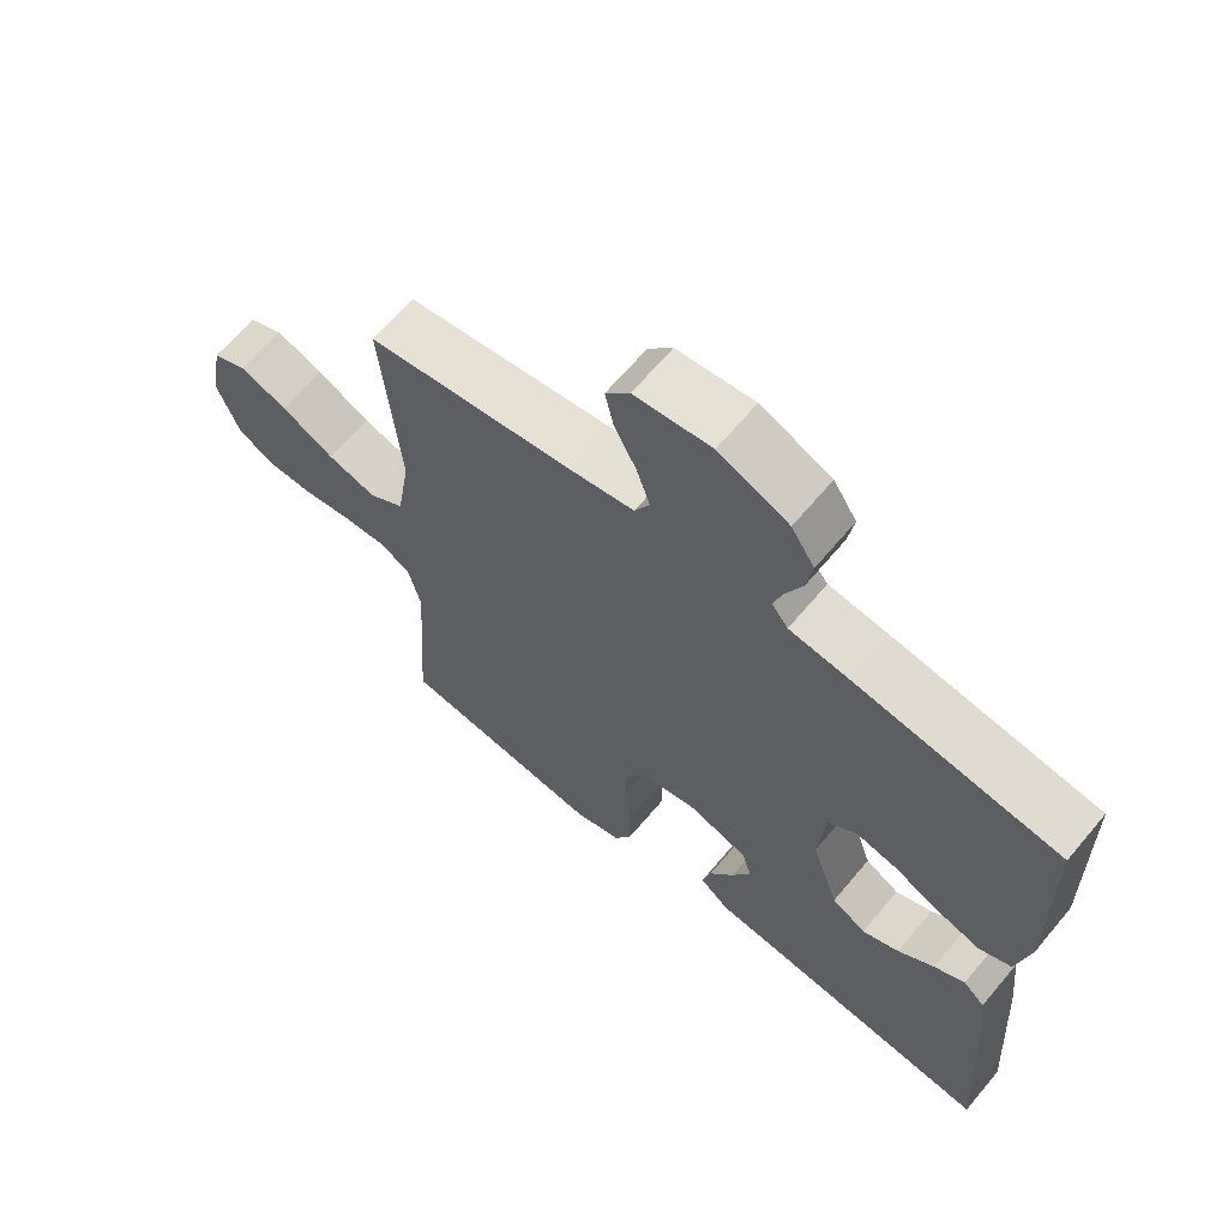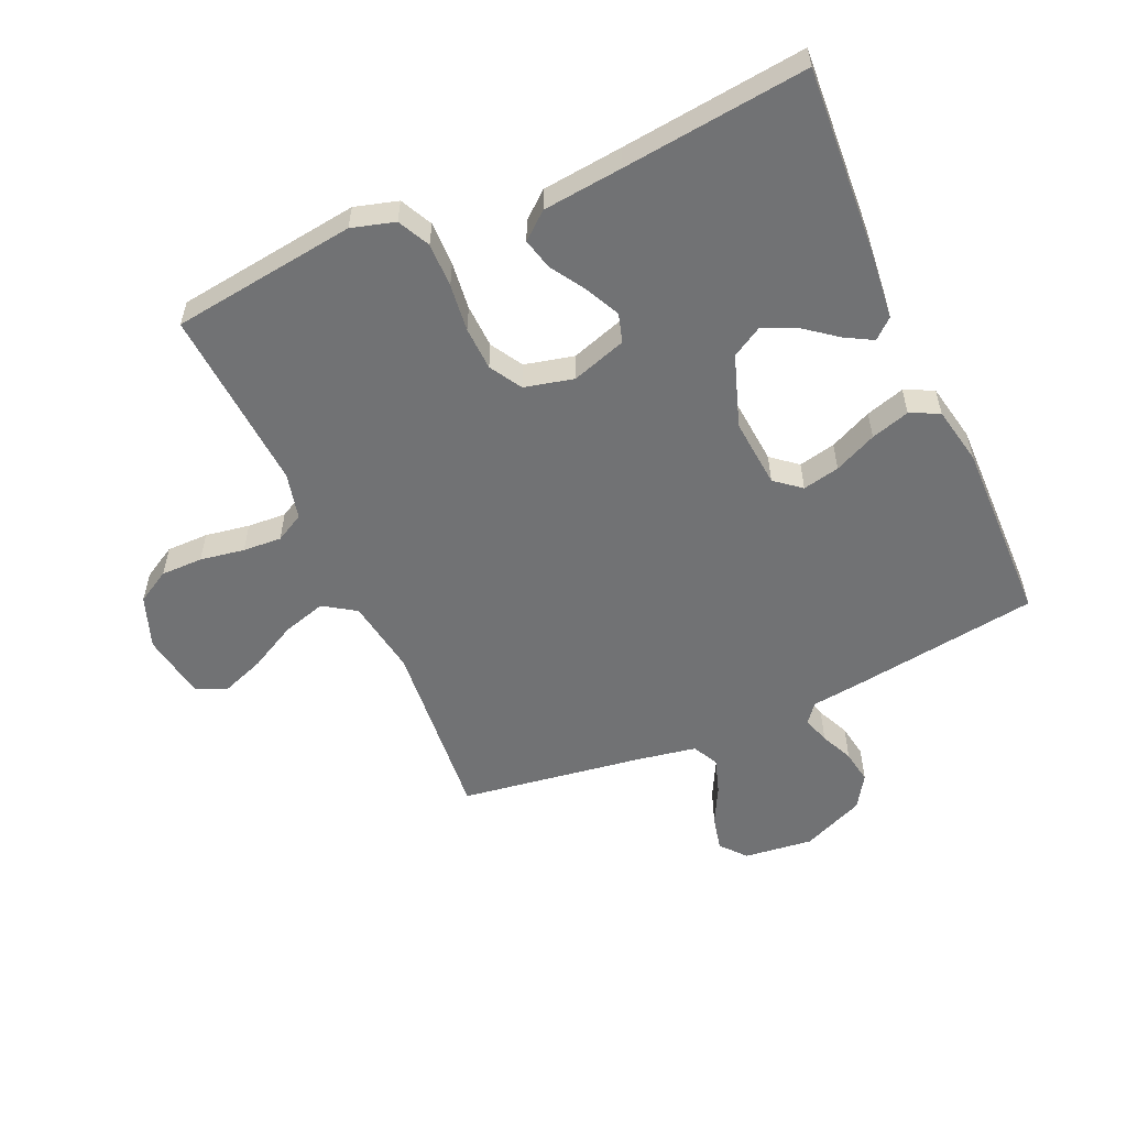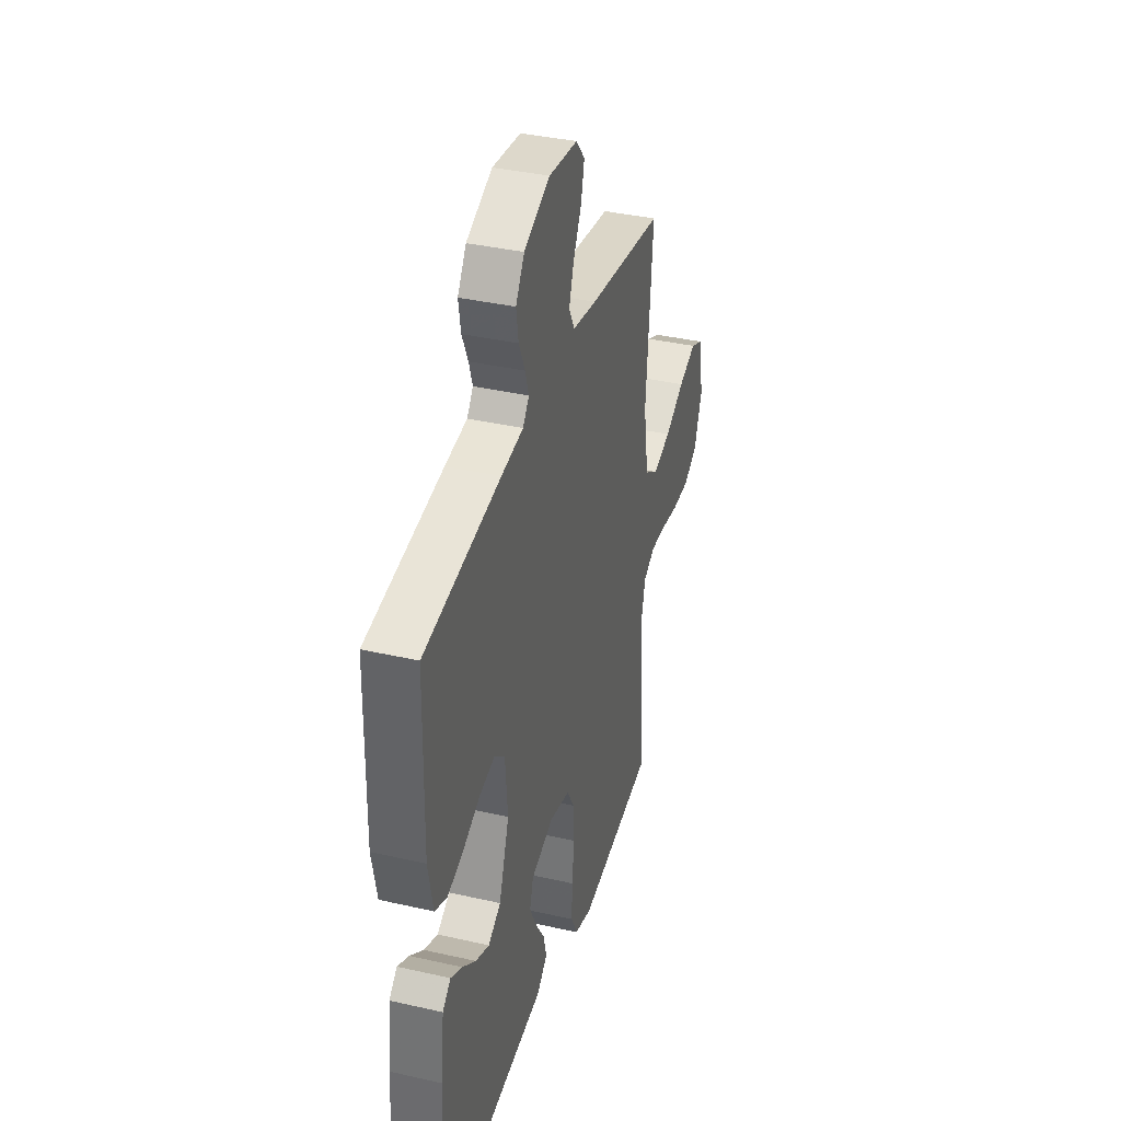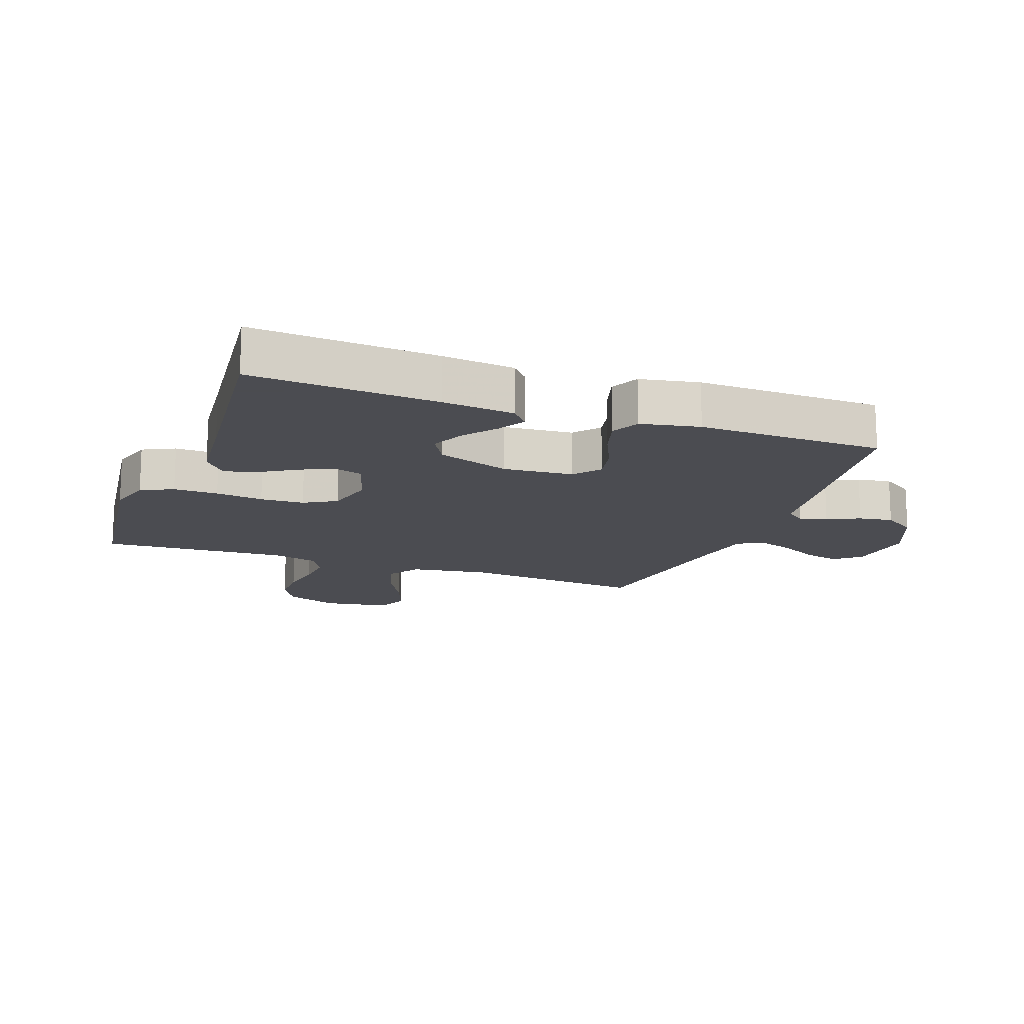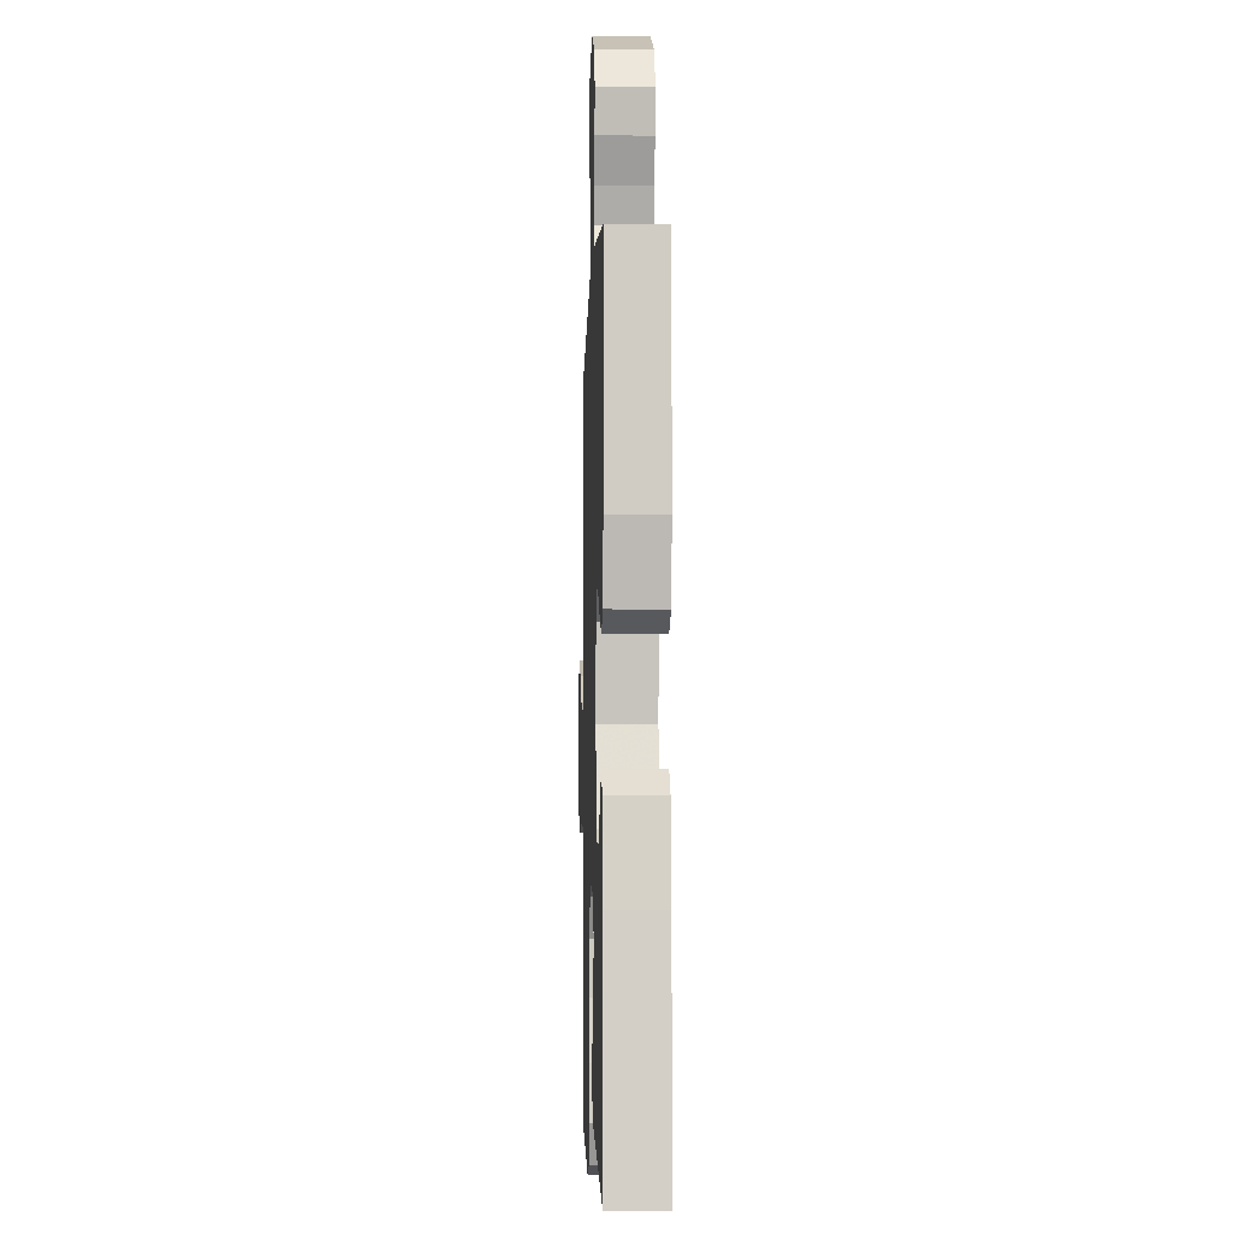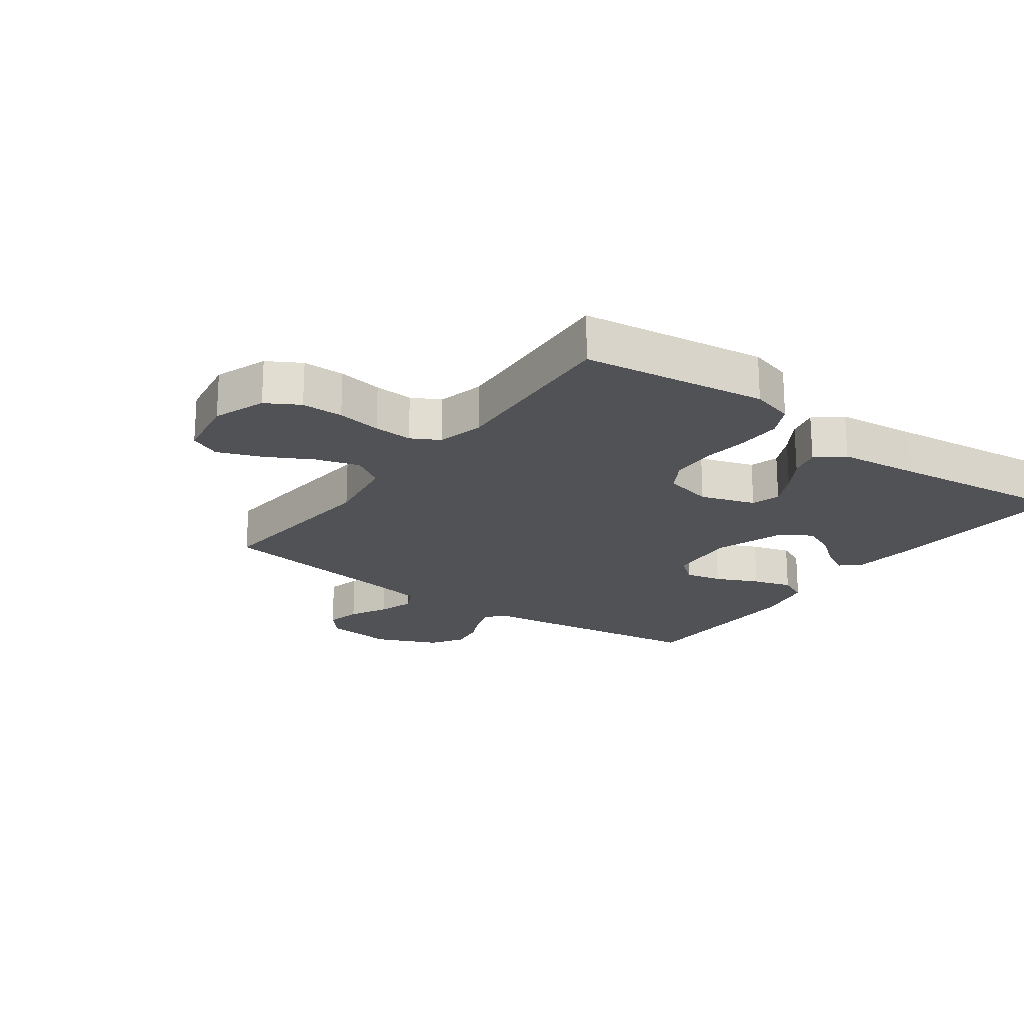
<metadata>
{"format":"obj","ext":"obj","renderer":"f3d","projection":"perspective","resolution":1024,"background":"white","views":[{"elev":65.3,"azim":-140.0,"up":"+Z"},{"elev":-55.5,"azim":-156.1,"up":"+Y"},{"elev":37.2,"azim":-73.6,"up":"+Z"},{"elev":-15.3,"azim":-110.4,"up":"+Y"},{"elev":-4.4,"azim":-91.8,"up":"+Z"},{"elev":-20.6,"azim":144.0,"up":"+Y"}]}
</metadata>
<code>
v 0.5 0.07 0.5
v 0.474 0.07 0.2
v 0.494 0.07 0.076
v 0.546 0.07 0.042
v 0.617 0.07 0.063
v 0.694 0.07 0.104
v 0.764 0.07 0.13
v 0.814 0.07 0.107
v 0.832 0.07 0
v 0.801 0.07 -0.085
v 0.747 0.07 -0.116
v 0.679 0.07 -0.116
v 0.607 0.07 -0.104
v 0.544 0.07 -0.1
v 0.498 0.07 -0.125
v 0.48 0.07 -0.2
v 0.5 0.07 -0.5
v 0.2 0.07 -0.54
v 0.13 0.07 -0.52
v 0.104 0.07 -0.468
v 0.105 0.07 -0.396
v 0.114 0.07 -0.319
v 0.111 0.07 -0.248
v 0.08 0.07 -0.196
v 0 0.07 -0.177
v -0.089 0.07 -0.206
v -0.103 0.07 -0.253
v -0.076 0.07 -0.308
v -0.04 0.07 -0.365
v -0.027 0.07 -0.416
v -0.07 0.07 -0.452
v -0.2 0.07 -0.466
v -0.5 0.07 -0.5
v -0.481 0.07 -0.2
v -0.469 0.07 -0.084
v -0.437 0.07 -0.056
v -0.392 0.07 -0.081
v -0.339 0.07 -0.122
v -0.285 0.07 -0.146
v -0.235 0.07 -0.117
v -0.195 0.07 0
v -0.205 0.07 0.113
v -0.247 0.07 0.147
v -0.307 0.07 0.134
v -0.376 0.07 0.102
v -0.439 0.07 0.083
v -0.486 0.07 0.105
v -0.505 0.07 0.2
v -0.5 0.07 0.5
v -0.2 0.07 0.543
v -0.113 0.07 0.554
v -0.089 0.07 0.585
v -0.103 0.07 0.629
v -0.127 0.07 0.682
v -0.136 0.07 0.737
v -0.102 0.07 0.79
v 0 0.07 0.834
v 0.112 0.07 0.821
v 0.147 0.07 0.78
v 0.134 0.07 0.723
v 0.102 0.07 0.661
v 0.083 0.07 0.603
v 0.105 0.07 0.561
v 0.2 0.07 0.544
v 0.5 0 0.5
v 0.474 0 0.2
v 0.494 0 0.076
v 0.546 0 0.042
v 0.617 0 0.063
v 0.694 0 0.104
v 0.764 0 0.13
v 0.814 0 0.107
v 0.832 0 0
v 0.801 0 -0.085
v 0.747 0 -0.116
v 0.679 0 -0.116
v 0.607 0 -0.104
v 0.544 0 -0.1
v 0.498 0 -0.125
v 0.48 0 -0.2
v 0.5 0 -0.5
v 0.2 0 -0.54
v 0.13 0 -0.52
v 0.104 0 -0.468
v 0.105 0 -0.396
v 0.114 0 -0.319
v 0.111 0 -0.248
v 0.08 0 -0.196
v 0 0 -0.177
v -0.089 0 -0.206
v -0.103 0 -0.253
v -0.076 0 -0.308
v -0.04 0 -0.365
v -0.027 0 -0.416
v -0.07 0 -0.452
v -0.2 0 -0.466
v -0.5 0 -0.5
v -0.481 0 -0.2
v -0.469 0 -0.084
v -0.437 0 -0.056
v -0.392 0 -0.081
v -0.339 0 -0.122
v -0.285 0 -0.146
v -0.235 0 -0.117
v -0.195 0 0
v -0.205 0 0.113
v -0.247 0 0.147
v -0.307 0 0.134
v -0.376 0 0.102
v -0.439 0 0.083
v -0.486 0 0.105
v -0.505 0 0.2
v -0.5 0 0.5
v -0.2 0 0.543
v -0.113 0 0.554
v -0.089 0 0.585
v -0.103 0 0.629
v -0.127 0 0.682
v -0.136 0 0.737
v -0.102 0 0.79
v 0 0 0.834
v 0.112 0 0.821
v 0.147 0 0.78
v 0.134 0 0.723
v 0.102 0 0.661
v 0.083 0 0.603
v 0.105 0 0.561
v 0.2 0 0.544
f 58 59 60 61
f 58 61 62
f 57 58 62
f 56 57 62
f 53 54 55 56
f 52 53 56 62
f 51 52 62 63
f 44 45 46 47
f 43 44 47 48
f 35 36 37 38
f 35 38 39
f 32 33 34 35
f 32 35 39
f 31 32 39 40
f 28 29 30 31
f 27 28 31 40
f 19 20 21 22
f 19 22 23
f 16 17 18 19
f 15 16 19 23
f 14 15 23 24
f 10 11 12 13
f 10 13 14
f 9 10 14
f 5 6 7 8
f 4 5 8 9
f 64 1 2
f 64 2 3
f 63 64 3
f 51 63 3
f 50 51 3
f 43 48 49 50
f 42 43 50 3
f 41 42 3 4
f 26 27 40 41
f 25 26 41 4
f 14 24 25
f 4 9 14 25
f 125 124 123 122
f 126 125 122
f 126 122 121
f 126 121 120
f 120 119 118 117
f 126 120 117 116
f 127 126 116 115
f 111 110 109 108
f 112 111 108 107
f 102 101 100 99
f 103 102 99
f 99 98 97 96
f 103 99 96
f 104 103 96 95
f 95 94 93 92
f 104 95 92 91
f 86 85 84 83
f 87 86 83
f 83 82 81 80
f 87 83 80 79
f 88 87 79 78
f 77 76 75 74
f 78 77 74
f 78 74 73
f 72 71 70 69
f 73 72 69 68
f 66 65 128
f 67 66 128
f 67 128 127
f 67 127 115
f 67 115 114
f 114 113 112 107
f 67 114 107 106
f 68 67 106 105
f 105 104 91 90
f 68 105 90 89
f 89 88 78
f 89 78 73 68
f 1 65 66 2
f 2 66 67 3
f 3 67 68 4
f 4 68 69 5
f 5 69 70 6
f 6 70 71 7
f 7 71 72 8
f 8 72 73 9
f 9 73 74 10
f 10 74 75 11
f 11 75 76 12
f 12 76 77 13
f 13 77 78 14
f 14 78 79 15
f 15 79 80 16
f 16 80 81 17
f 17 81 82 18
f 18 82 83 19
f 19 83 84 20
f 20 84 85 21
f 21 85 86 22
f 22 86 87 23
f 23 87 88 24
f 24 88 89 25
f 25 89 90 26
f 26 90 91 27
f 27 91 92 28
f 28 92 93 29
f 29 93 94 30
f 30 94 95 31
f 31 95 96 32
f 32 96 97 33
f 33 97 98 34
f 34 98 99 35
f 35 99 100 36
f 36 100 101 37
f 37 101 102 38
f 38 102 103 39
f 39 103 104 40
f 40 104 105 41
f 41 105 106 42
f 42 106 107 43
f 43 107 108 44
f 44 108 109 45
f 45 109 110 46
f 46 110 111 47
f 47 111 112 48
f 48 112 113 49
f 49 113 114 50
f 50 114 115 51
f 51 115 116 52
f 52 116 117 53
f 53 117 118 54
f 54 118 119 55
f 55 119 120 56
f 56 120 121 57
f 57 121 122 58
f 58 122 123 59
f 59 123 124 60
f 60 124 125 61
f 61 125 126 62
f 62 126 127 63
f 63 127 128 64
f 64 128 65 1

</code>
